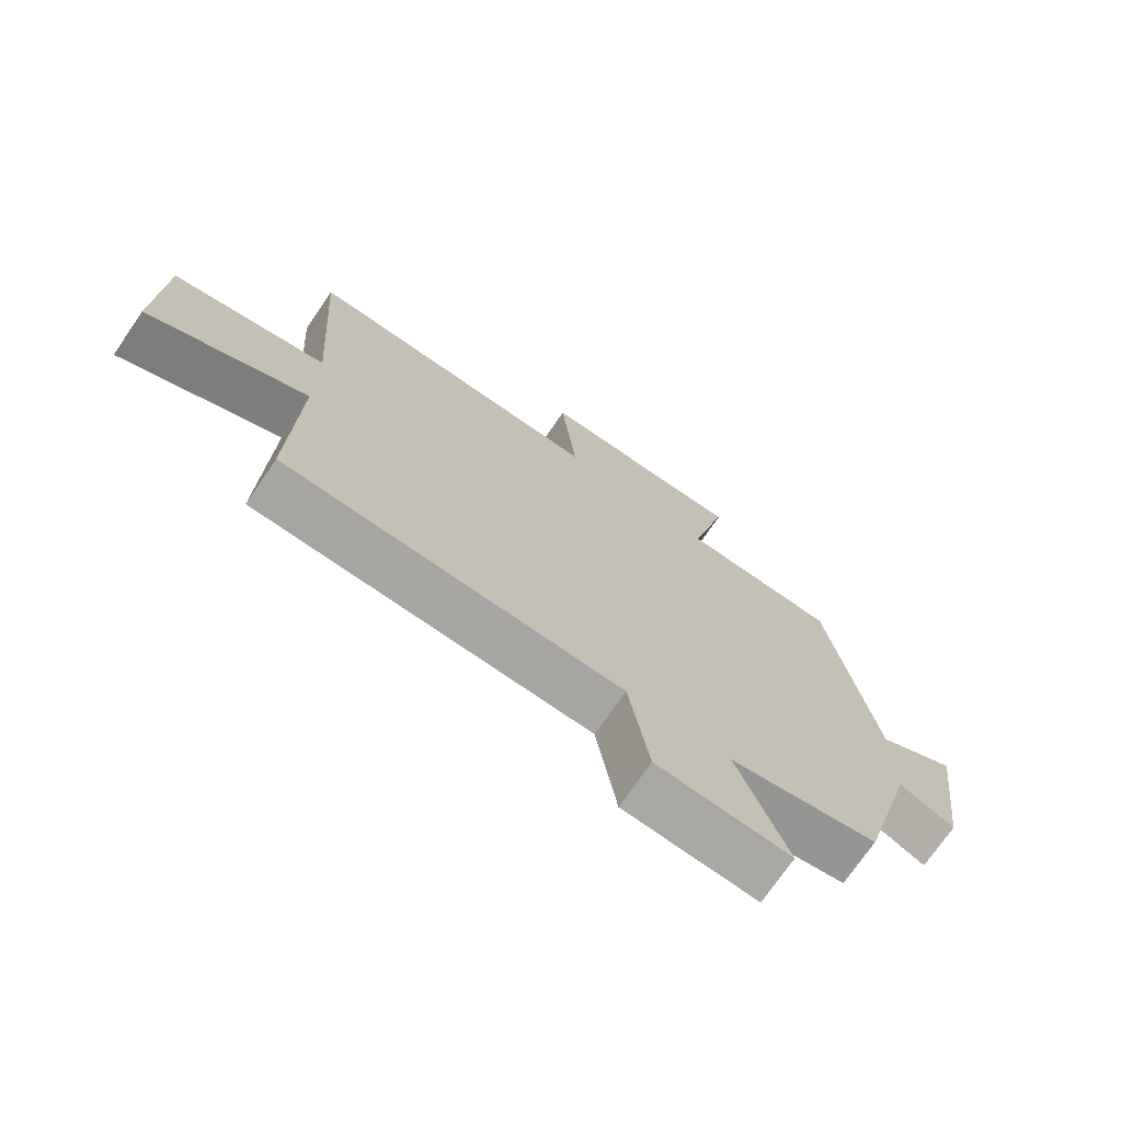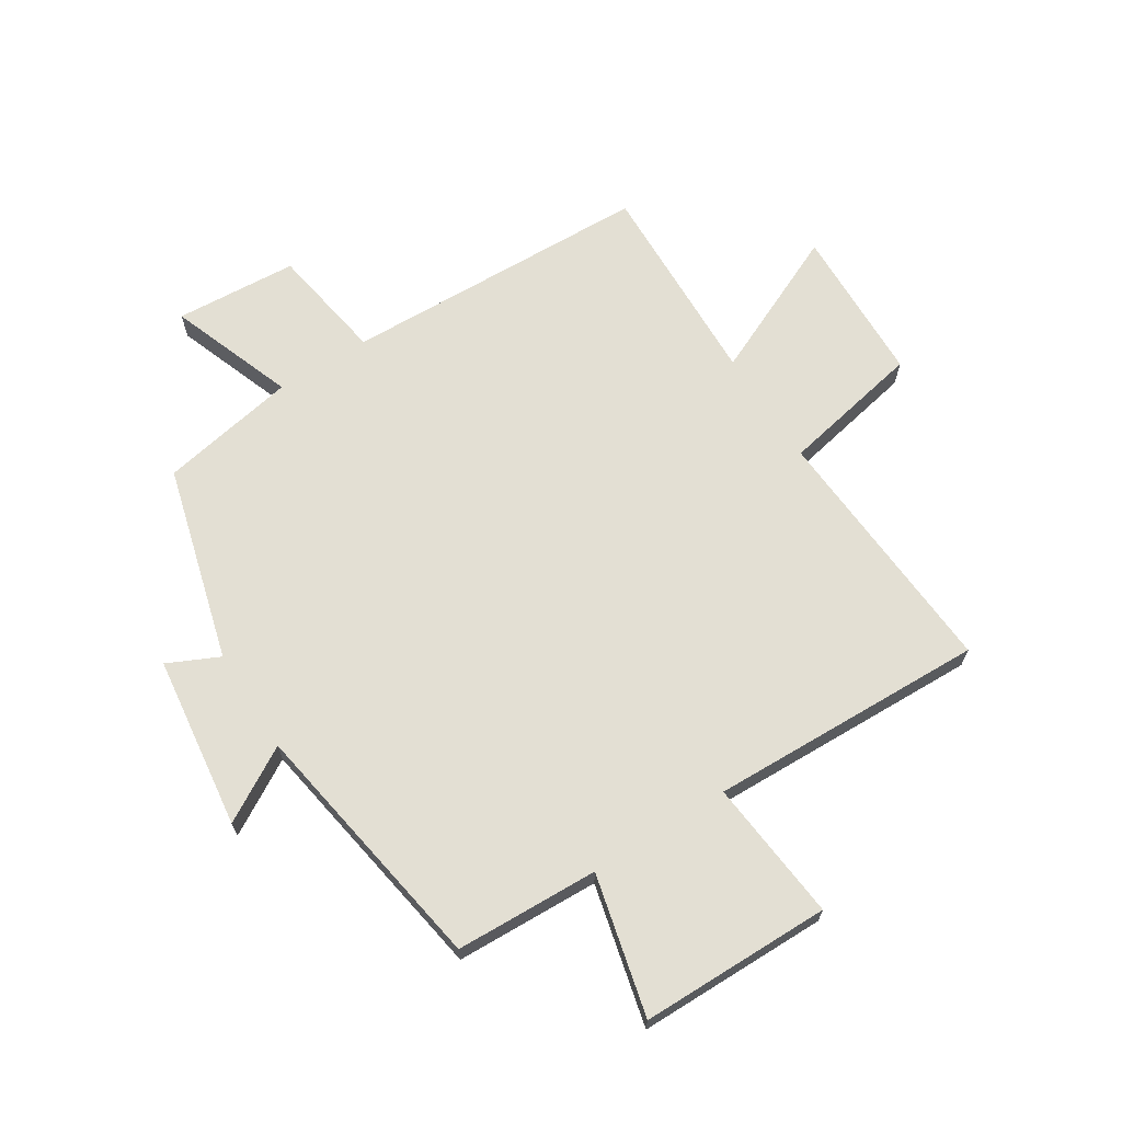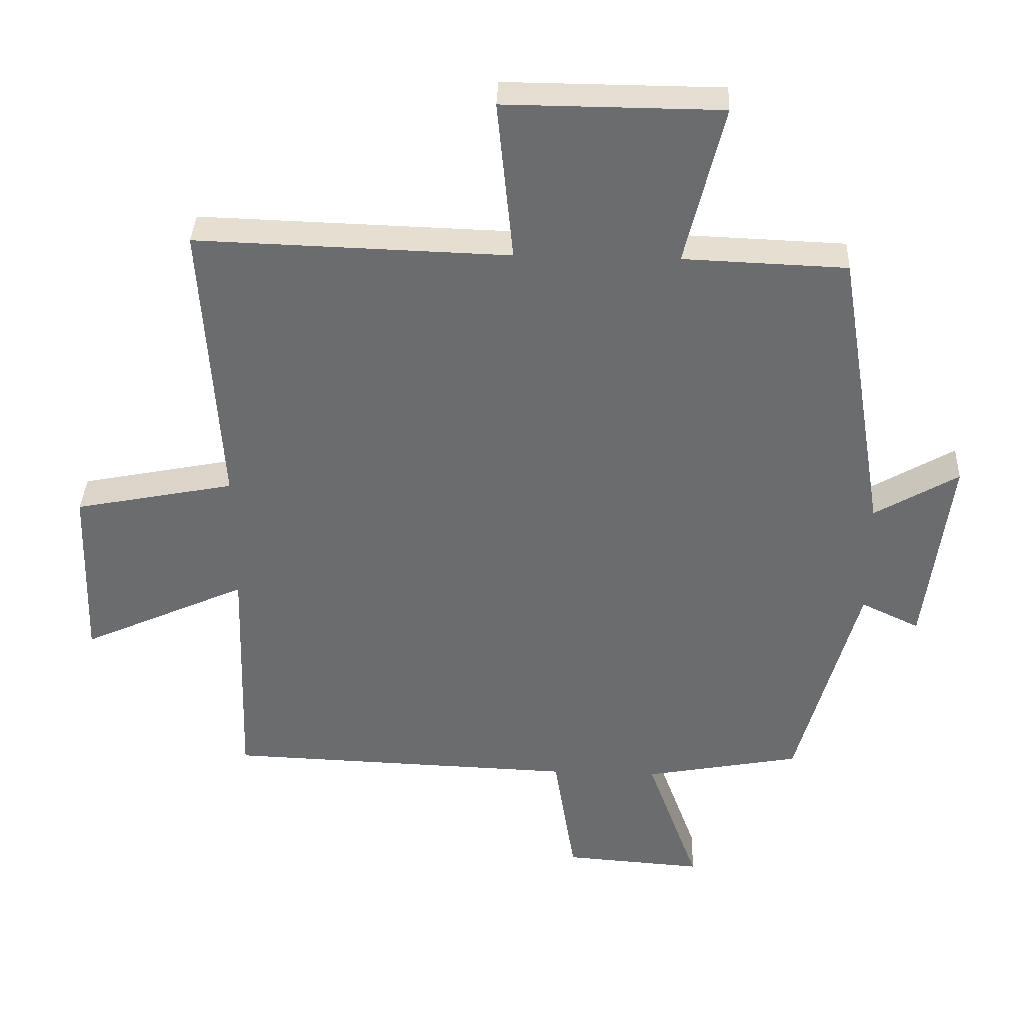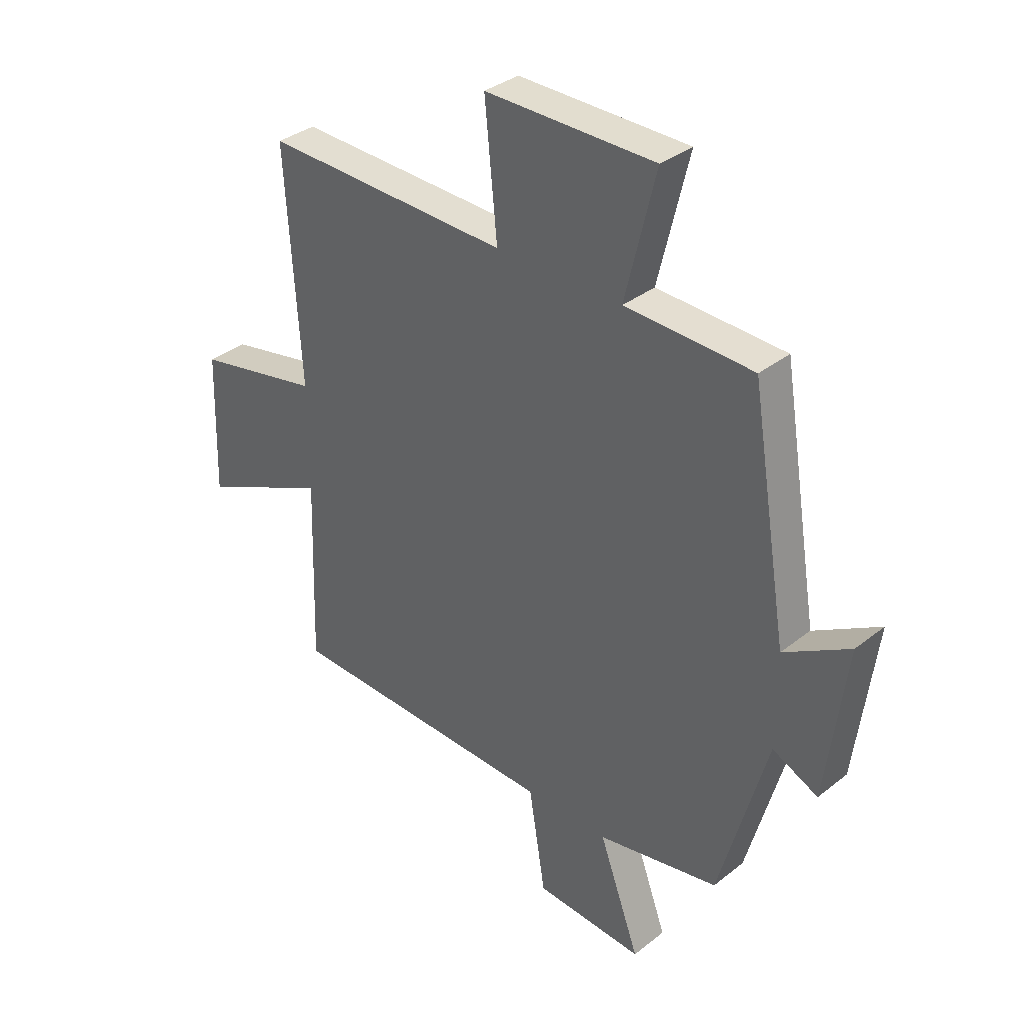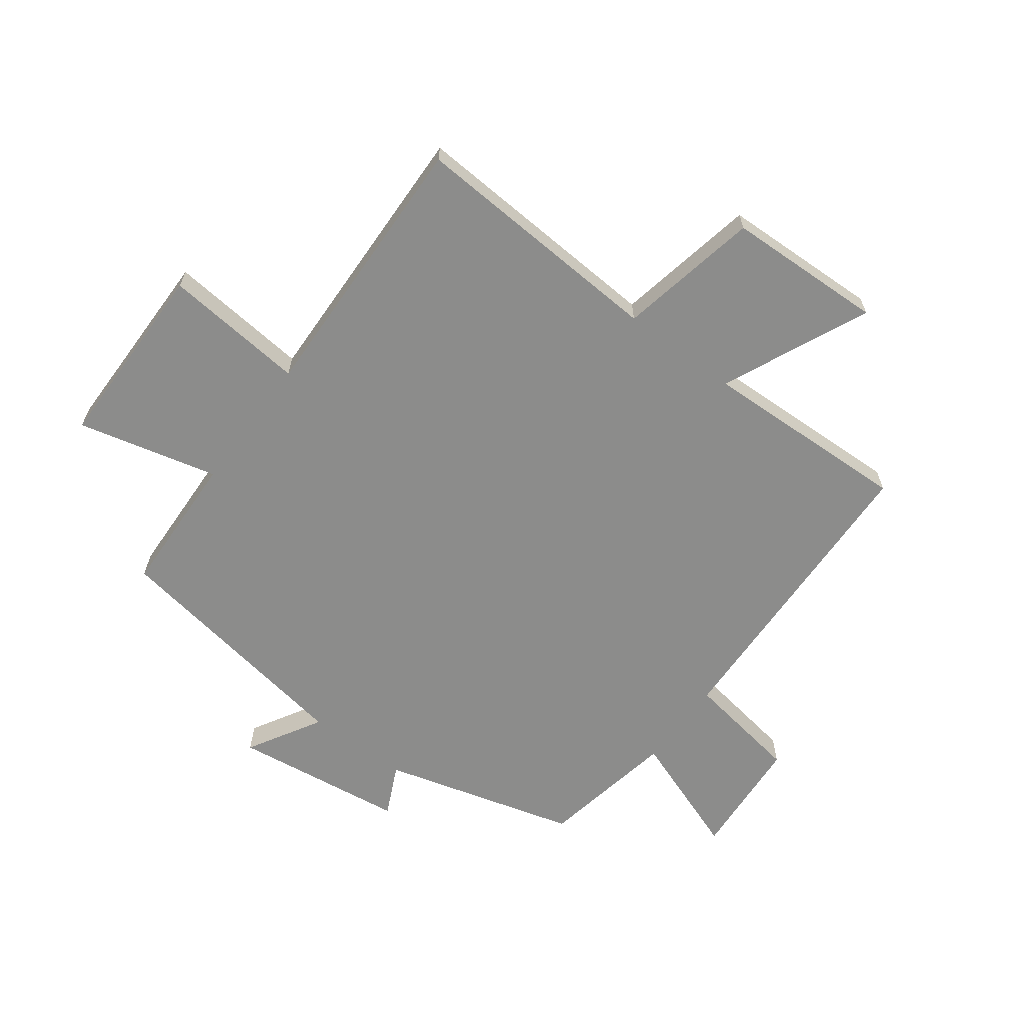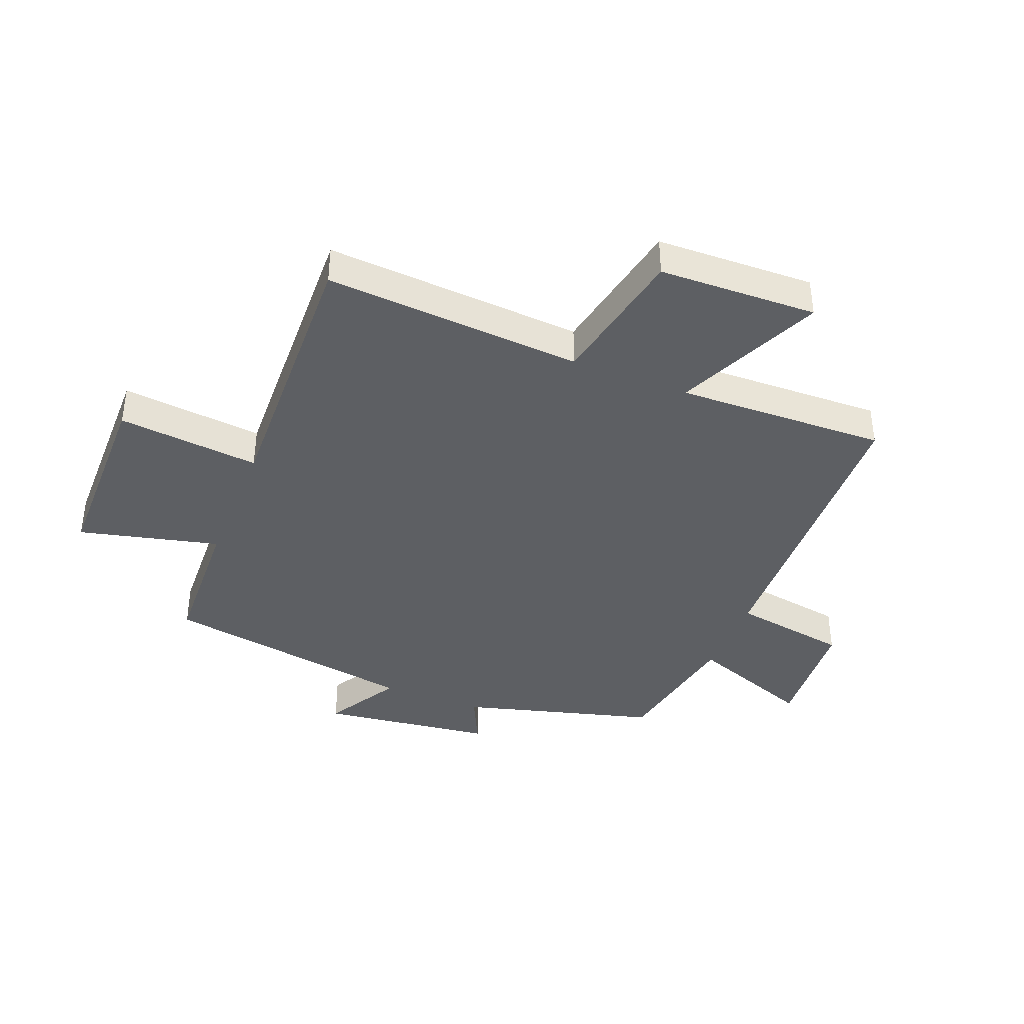
<metadata>
{"format":"obj","ext":"obj","renderer":"f3d","projection":"perspective","resolution":1024,"background":"white","views":[{"elev":-73.0,"azim":145.5,"up":"+Z"},{"elev":67.1,"azim":-32.4,"up":"+Y"},{"elev":36.1,"azim":-177.6,"up":"+Z"},{"elev":34.6,"azim":-136.5,"up":"+Z"},{"elev":-64.1,"azim":53.4,"up":"+Y"},{"elev":-39.9,"azim":68.4,"up":"+Y"}]}
</metadata>
<code>
v 0.528 0.07 0.514
v 0.5 0.07 0.077
v 0.74 0.07 0.029
v 0.748 0.07 -0.239
v 0.5 0.07 -0.127
v 0.511 0.07 -0.483
v -0.014 0.07 -0.5
v -0.046 0.07 -0.698
v -0.254 0.07 -0.712
v -0.176 0.07 -0.5
v -0.409 0.07 -0.456
v -0.5 0.07 -0.125
v -0.587 0.07 -0.166
v -0.625 0.07 0.128
v -0.5 0.07 0.055
v -0.428 0.07 0.491
v -0.184 0.07 0.5
v -0.242 0.07 0.739
v 0.082 0.07 0.741
v 0.058 0.07 0.5
v 0.528 0 0.514
v 0.5 0 0.077
v 0.74 0 0.029
v 0.748 0 -0.239
v 0.5 0 -0.127
v 0.511 0 -0.483
v -0.014 0 -0.5
v -0.046 0 -0.698
v -0.254 0 -0.712
v -0.176 0 -0.5
v -0.409 0 -0.456
v -0.5 0 -0.125
v -0.587 0 -0.166
v -0.625 0 0.128
v -0.5 0 0.055
v -0.428 0 0.491
v -0.184 0 0.5
v -0.242 0 0.739
v 0.082 0 0.741
v 0.058 0 0.5
f 17 18 19 20
f 15 16 17 20
f 15 20 1 2
f 12 13 14 15
f 10 11 12 15
f 10 15 2 3
f 7 8 9 10
f 5 6 7 10
f 5 10 3
f 3 4 5
f 40 39 38 37
f 40 37 36 35
f 22 21 40 35
f 35 34 33 32
f 35 32 31 30
f 23 22 35 30
f 30 29 28 27
f 30 27 26 25
f 23 30 25
f 25 24 23
f 1 21 22 2
f 2 22 23 3
f 3 23 24 4
f 4 24 25 5
f 5 25 26 6
f 6 26 27 7
f 7 27 28 8
f 8 28 29 9
f 9 29 30 10
f 10 30 31 11
f 11 31 32 12
f 12 32 33 13
f 13 33 34 14
f 14 34 35 15
f 15 35 36 16
f 16 36 37 17
f 17 37 38 18
f 18 38 39 19
f 19 39 40 20
f 20 40 21 1

</code>
